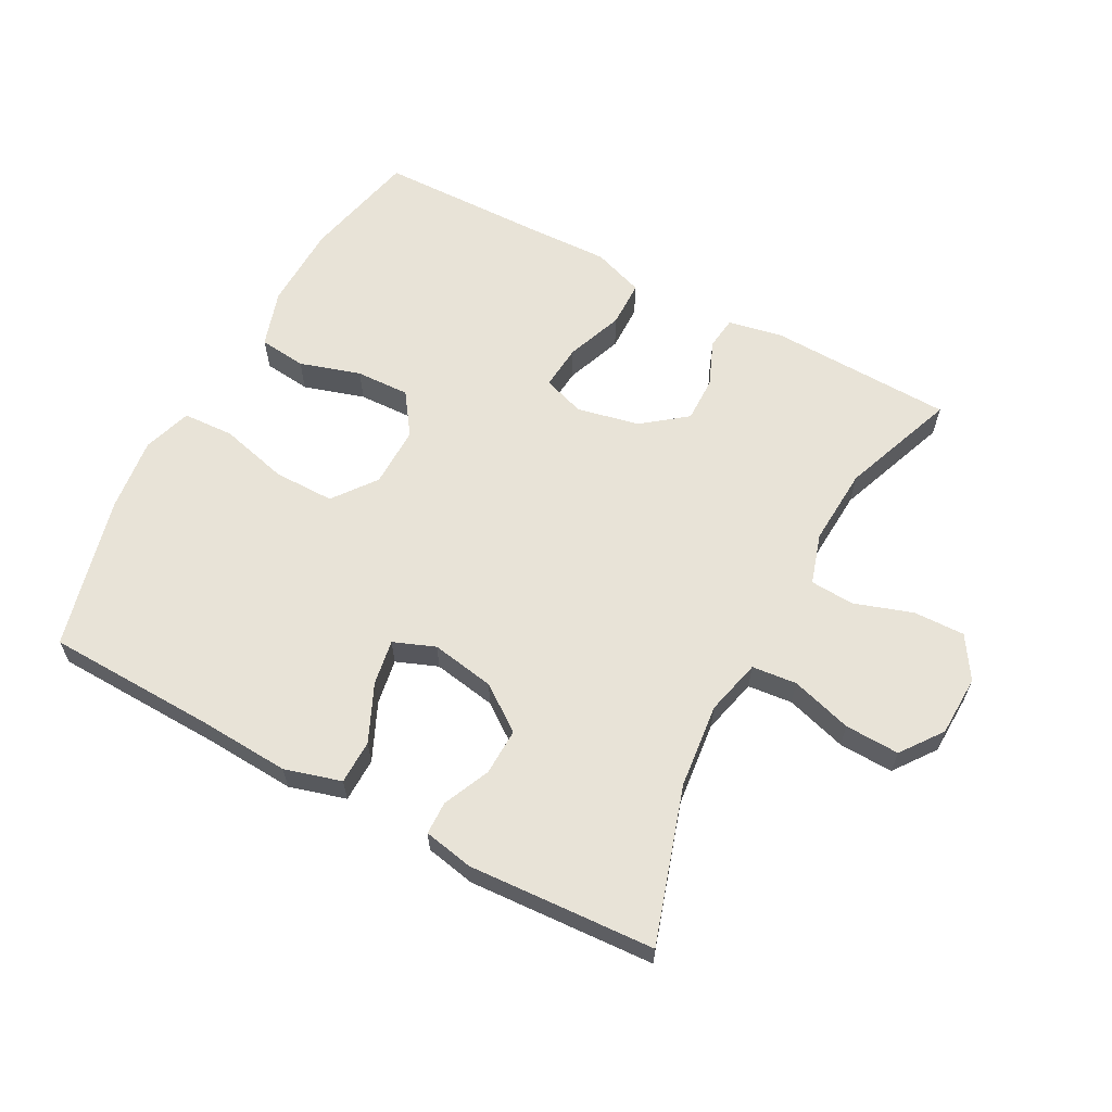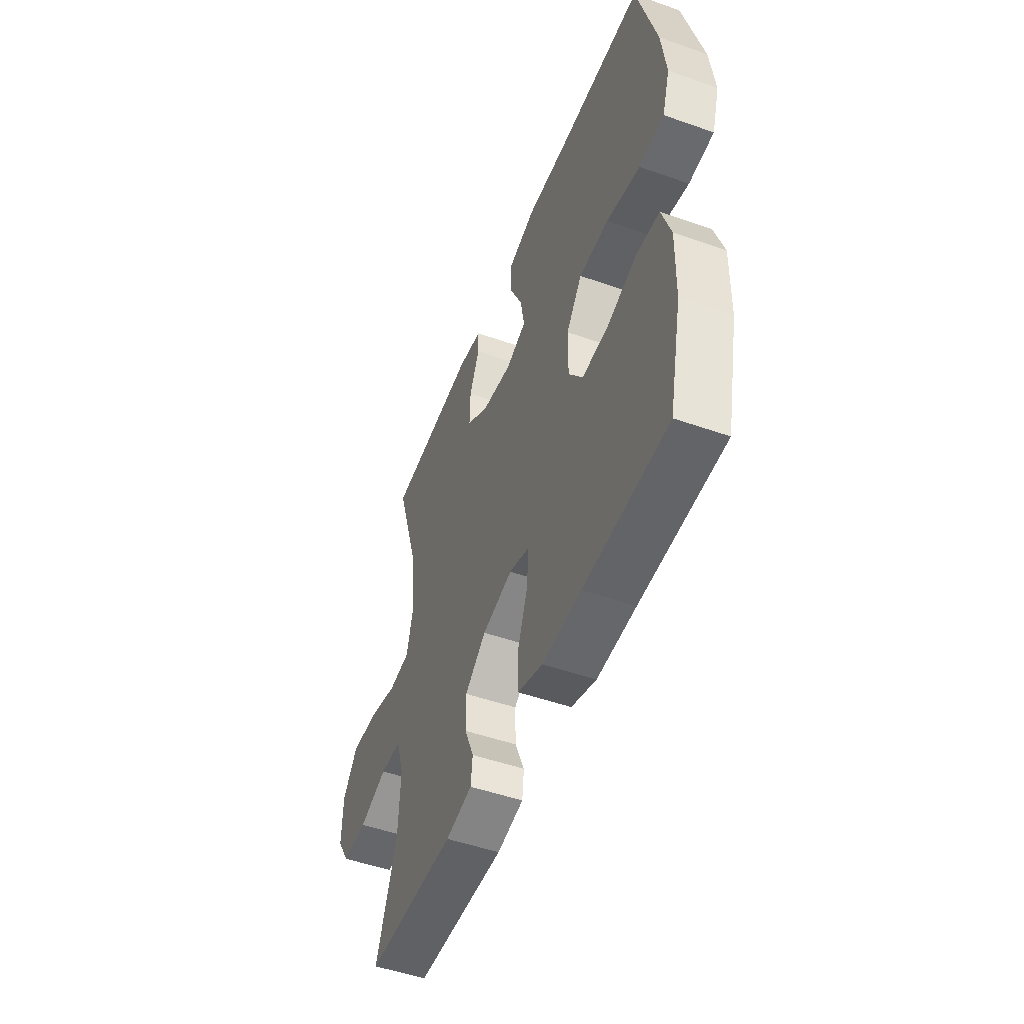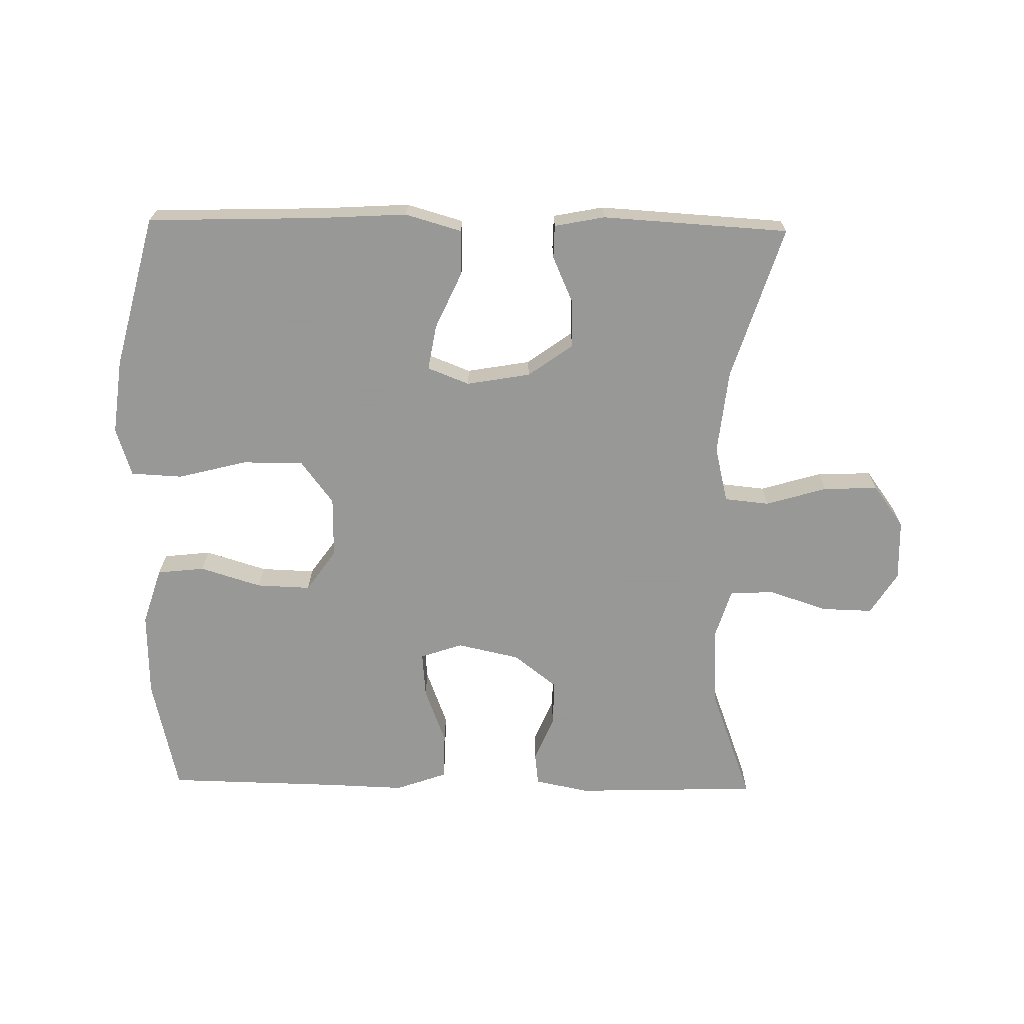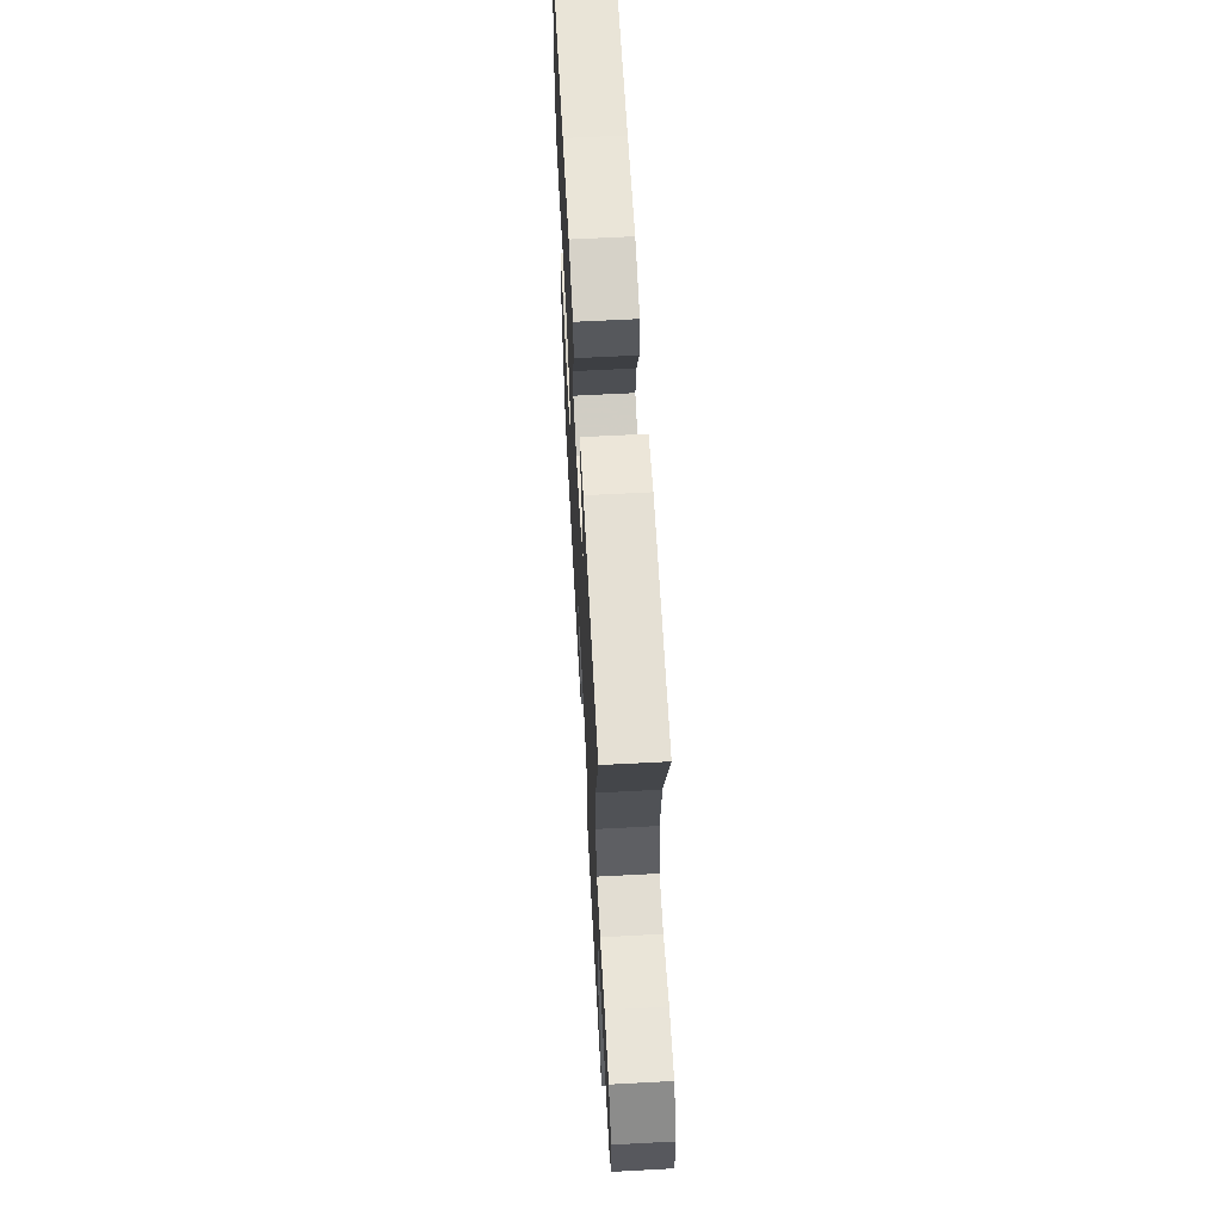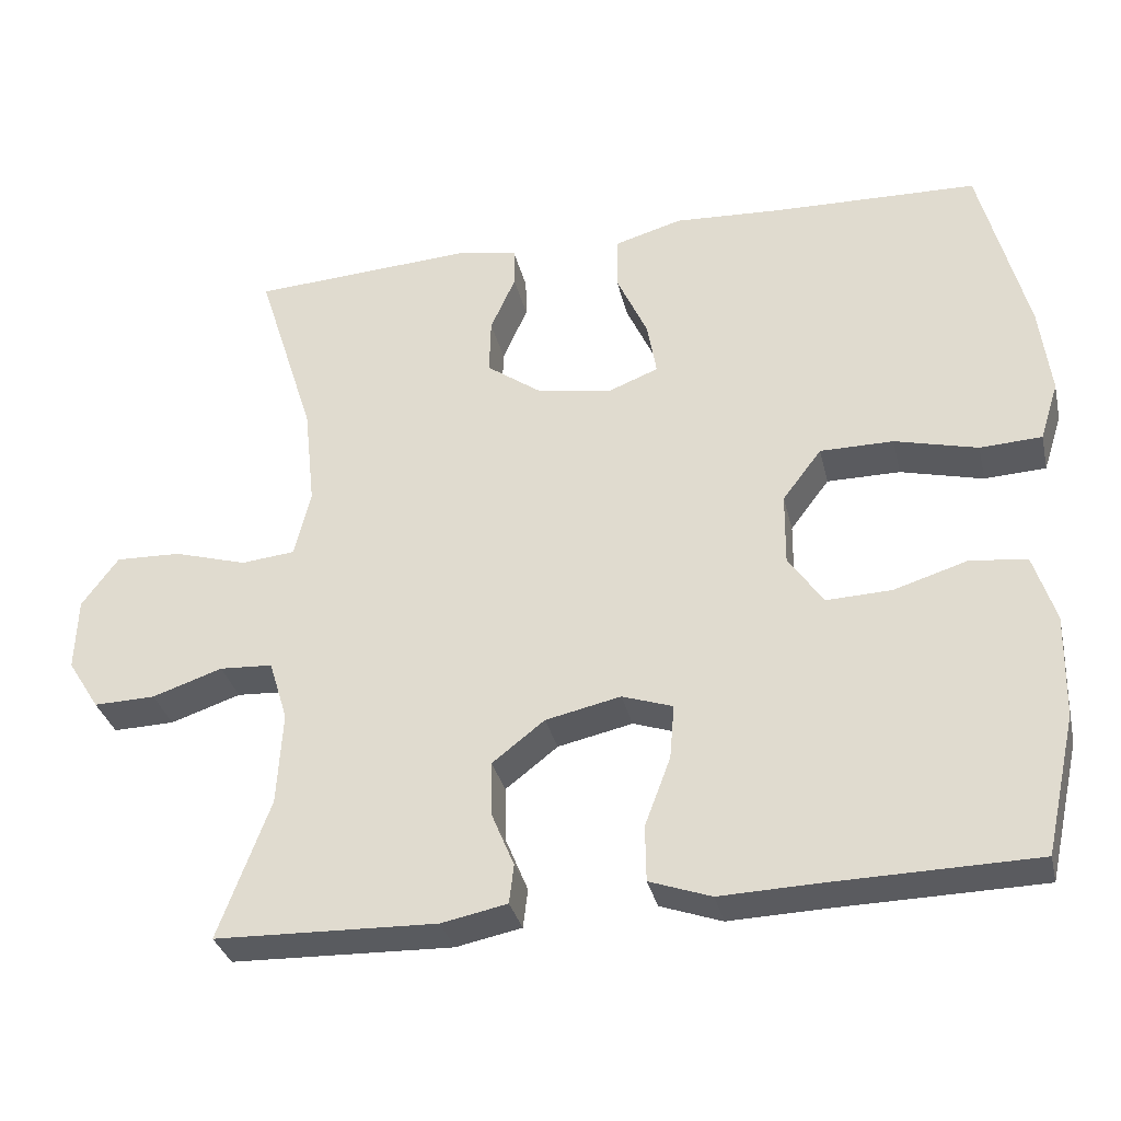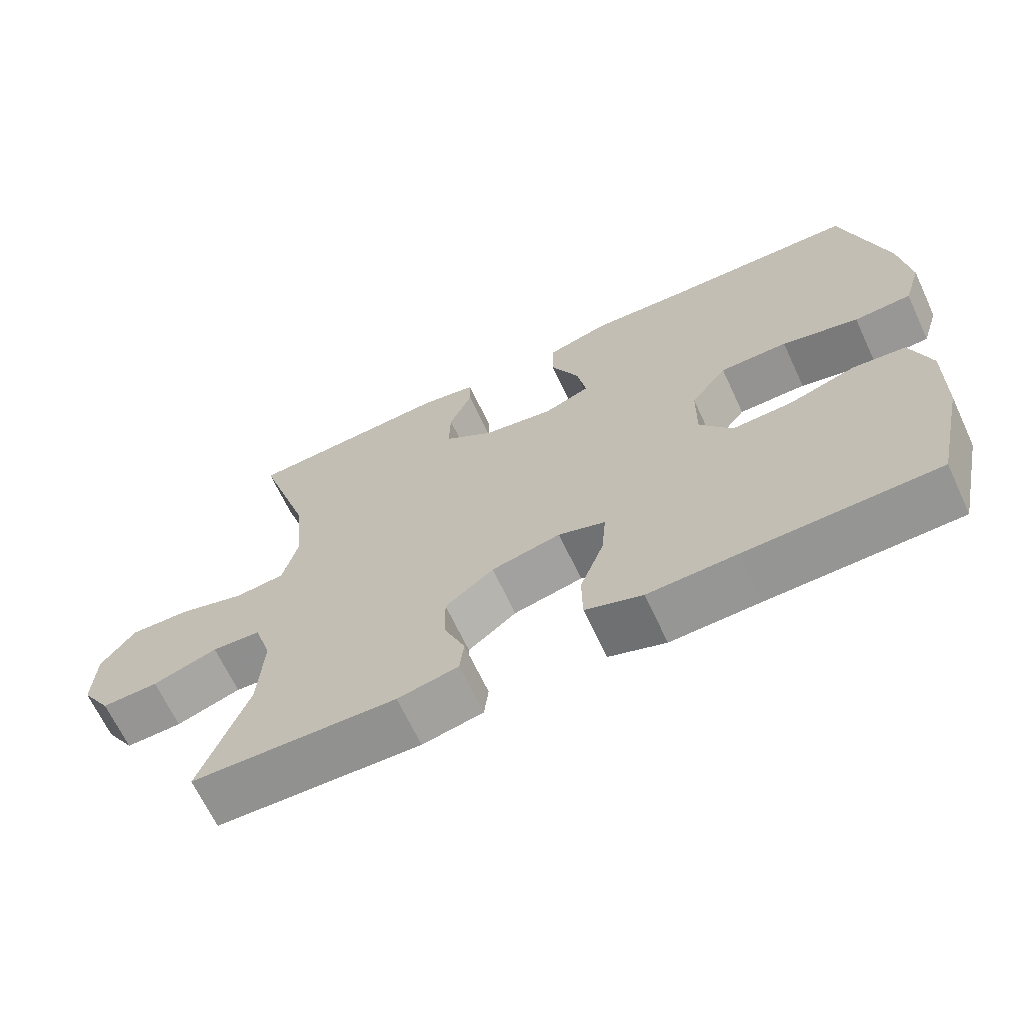
<metadata>
{"format":"obj","ext":"obj","renderer":"f3d","projection":"perspective","resolution":1024,"background":"white","views":[{"elev":62.1,"azim":28.2,"up":"+Y"},{"elev":-50.3,"azim":-111.1,"up":"+Z"},{"elev":-68.4,"azim":-1.0,"up":"+Y"},{"elev":62.5,"azim":86.9,"up":"+Z"},{"elev":-32.9,"azim":-167.0,"up":"+Z"},{"elev":-66.8,"azim":-154.9,"up":"+Z"}]}
</metadata>
<code>
v -0.5 0.07 0.5
v -0.236 0.07 0.508
v -0.098 0.07 0.516
v -0.011 0.07 0.491
v -0.01 0.07 0.423
v -0.05 0.07 0.335
v -0.062 0.07 0.265
v 0.002 0.07 0.24
v 0.1 0.07 0.257
v 0.169 0.07 0.307
v 0.167 0.07 0.379
v 0.135 0.07 0.451
v 0.136 0.07 0.502
v 0.213 0.07 0.517
v 0.5 0.07 0.5
v 0.425 0.07 0.263
v 0.411 0.07 0.133
v 0.432 0.07 0.047
v 0.501 0.07 0.04
v 0.595 0.07 0.068
v 0.679 0.07 0.071
v 0.726 0.07 0.007
v 0.729 0.07 -0.087
v 0.688 0.07 -0.152
v 0.609 0.07 -0.15
v 0.519 0.07 -0.12
v 0.451 0.07 -0.124
v 0.427 0.07 -0.202
v 0.434 0.07 -0.322
v 0.5 0.07 -0.5
v 0.216 0.07 -0.509
v 0.132 0.07 -0.492
v 0.126 0.07 -0.442
v 0.155 0.07 -0.372
v 0.156 0.07 -0.302
v 0.089 0.07 -0.25
v -0.007 0.07 -0.229
v -0.072 0.07 -0.251
v -0.066 0.07 -0.321
v -0.033 0.07 -0.409
v -0.034 0.07 -0.481
v -0.113 0.07 -0.509
v -0.236 0.07 -0.505
v -0.5 0.07 -0.5
v -0.54 0.07 -0.322
v -0.543 0.07 -0.19
v -0.515 0.07 -0.102
v -0.442 0.07 -0.094
v -0.348 0.07 -0.123
v -0.265 0.07 -0.126
v -0.22 0.07 -0.062
v -0.221 0.07 0.032
v -0.271 0.07 0.098
v -0.365 0.07 0.098
v -0.471 0.07 0.071
v -0.55 0.07 0.075
v -0.574 0.07 0.15
v -0.56 0.07 0.265
v -0.5 0 0.5
v -0.236 0 0.508
v -0.098 0 0.516
v -0.011 0 0.491
v -0.01 0 0.423
v -0.05 0 0.335
v -0.062 0 0.265
v 0.002 0 0.24
v 0.1 0 0.257
v 0.169 0 0.307
v 0.167 0 0.379
v 0.135 0 0.451
v 0.136 0 0.502
v 0.213 0 0.517
v 0.5 0 0.5
v 0.425 0 0.263
v 0.411 0 0.133
v 0.432 0 0.047
v 0.501 0 0.04
v 0.595 0 0.068
v 0.679 0 0.071
v 0.726 0 0.007
v 0.729 0 -0.087
v 0.688 0 -0.152
v 0.609 0 -0.15
v 0.519 0 -0.12
v 0.451 0 -0.124
v 0.427 0 -0.202
v 0.434 0 -0.322
v 0.5 0 -0.5
v 0.216 0 -0.509
v 0.132 0 -0.492
v 0.126 0 -0.442
v 0.155 0 -0.372
v 0.156 0 -0.302
v 0.089 0 -0.25
v -0.007 0 -0.229
v -0.072 0 -0.251
v -0.066 0 -0.321
v -0.033 0 -0.409
v -0.034 0 -0.481
v -0.113 0 -0.509
v -0.236 0 -0.505
v -0.5 0 -0.5
v -0.54 0 -0.322
v -0.543 0 -0.19
v -0.515 0 -0.102
v -0.442 0 -0.094
v -0.348 0 -0.123
v -0.265 0 -0.126
v -0.22 0 -0.062
v -0.221 0 0.032
v -0.271 0 0.098
v -0.365 0 0.098
v -0.471 0 0.071
v -0.55 0 0.075
v -0.574 0 0.15
v -0.56 0 0.265
f 57 58 1 2
f 54 55 56 57
f 53 54 57 2
f 52 53 2 3
f 51 52 3 4
f 46 47 48 49
f 46 49 50
f 43 44 45 46
f 43 46 50
f 42 43 50 51
f 39 40 41 42
f 38 39 42 51
f 31 32 33 34
f 29 30 31 34
f 28 29 34 35
f 27 28 35 36
f 23 24 25 26
f 23 26 27
f 22 23 27
f 19 20 21 22
f 18 19 22 27
f 17 18 27 36
f 13 14 15 16
f 11 12 13 16
f 10 11 16 17
f 9 10 17 36
f 4 5 6
f 51 4 6
f 51 6 7
f 37 38 51 7
f 8 9 36 37
f 7 8 37
f 60 59 116 115
f 115 114 113 112
f 60 115 112 111
f 61 60 111 110
f 62 61 110 109
f 107 106 105 104
f 108 107 104
f 104 103 102 101
f 108 104 101
f 109 108 101 100
f 100 99 98 97
f 109 100 97 96
f 92 91 90 89
f 92 89 88 87
f 93 92 87 86
f 94 93 86 85
f 84 83 82 81
f 85 84 81
f 85 81 80
f 80 79 78 77
f 85 80 77 76
f 94 85 76 75
f 74 73 72 71
f 74 71 70 69
f 75 74 69 68
f 94 75 68 67
f 64 63 62
f 64 62 109
f 65 64 109
f 65 109 96 95
f 95 94 67 66
f 95 66 65
f 1 59 60 2
f 2 60 61 3
f 3 61 62 4
f 4 62 63 5
f 5 63 64 6
f 6 64 65 7
f 7 65 66 8
f 8 66 67 9
f 9 67 68 10
f 10 68 69 11
f 11 69 70 12
f 12 70 71 13
f 13 71 72 14
f 14 72 73 15
f 15 73 74 16
f 16 74 75 17
f 17 75 76 18
f 18 76 77 19
f 19 77 78 20
f 20 78 79 21
f 21 79 80 22
f 22 80 81 23
f 23 81 82 24
f 24 82 83 25
f 25 83 84 26
f 26 84 85 27
f 27 85 86 28
f 28 86 87 29
f 29 87 88 30
f 30 88 89 31
f 31 89 90 32
f 32 90 91 33
f 33 91 92 34
f 34 92 93 35
f 35 93 94 36
f 36 94 95 37
f 37 95 96 38
f 38 96 97 39
f 39 97 98 40
f 40 98 99 41
f 41 99 100 42
f 42 100 101 43
f 43 101 102 44
f 44 102 103 45
f 45 103 104 46
f 46 104 105 47
f 47 105 106 48
f 48 106 107 49
f 49 107 108 50
f 50 108 109 51
f 51 109 110 52
f 52 110 111 53
f 53 111 112 54
f 54 112 113 55
f 55 113 114 56
f 56 114 115 57
f 57 115 116 58
f 58 116 59 1

</code>
